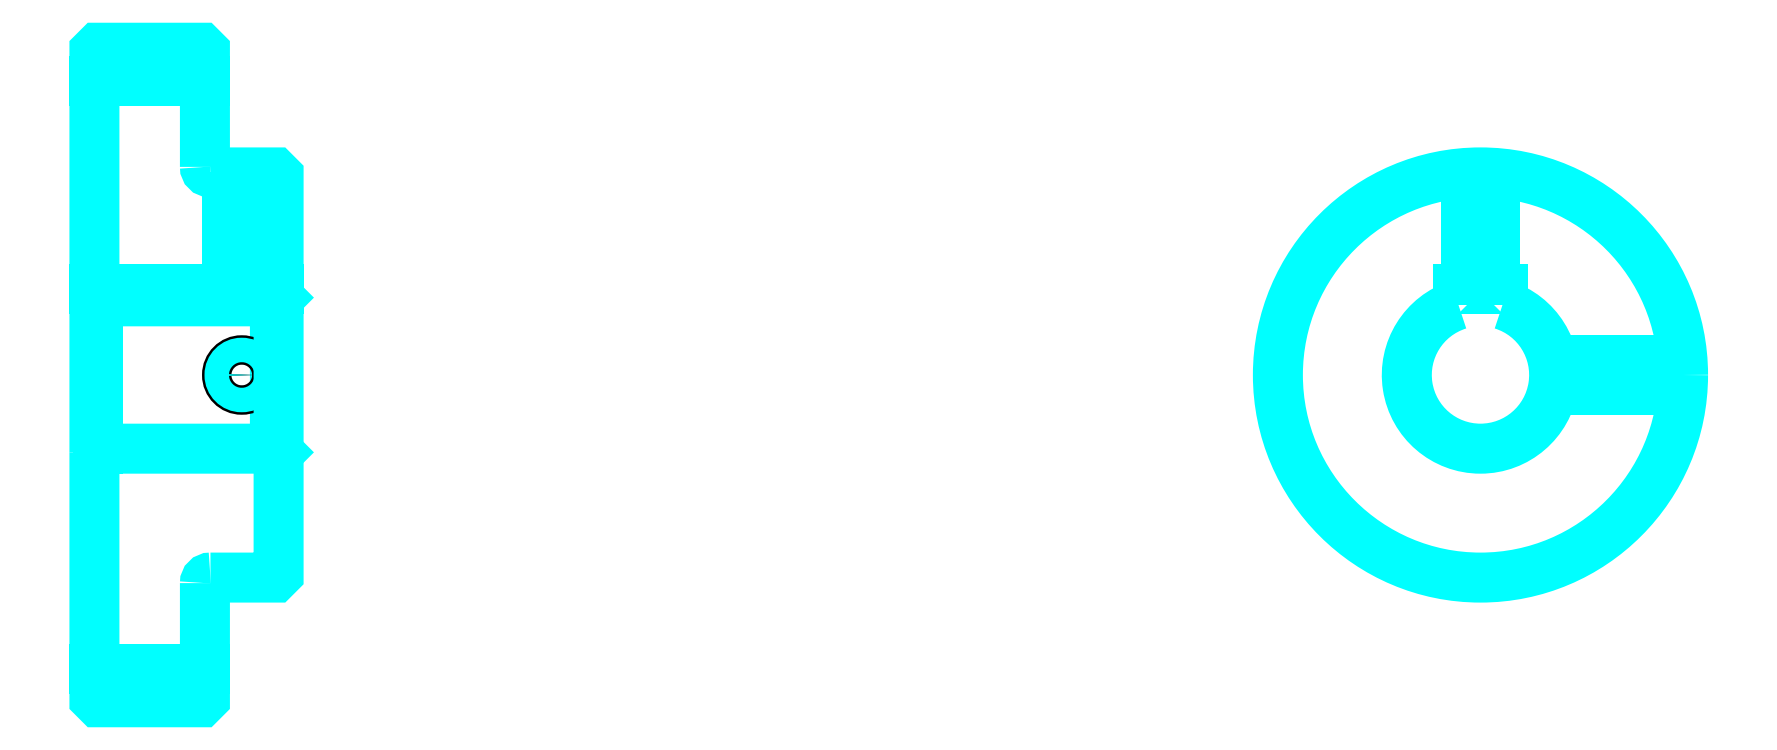
<metadata>
{"format":"dxf","ext":"dxf","renderer":"ezdxf+matplotlib","layout":"modelspace","background":"white","min_lineweight":24,"dpi":150}
</metadata>
<code>
0
SECTION
2
ENTITIES
0
LINE
8
0
10
281.7
20
363.3
30
0
11
311.7
21
363.3
31
0
0
LINE
8
0
10
281.7
20
203.6
30
0
11
311.7
21
203.6
31
0
0
LINE
8
0
10
330.7
20
263.5
30
0
11
331.7
21
262.5
31
0
0
LINE
8
0
10
330.7
20
303.5
30
0
11
331.7
21
304.5
31
0
0
LINE
8
0
10
282.7
20
303.5
30
0
11
282.7
21
263.5
31
0
0
POLYLINE
8
0
66
1
10
0
20
0
30
0
70
2
0
VERTEX
8
0
10
281.7
20
262.5
30
0
70
0
0
VERTEX
8
0
10
282.7
20
263.5
30
0
70
0
0
VERTEX
8
0
10
330.7
20
263.5
30
0
70
0
0
VERTEX
8
0
10
330.7
20
303.5
30
0
70
0
0
VERTEX
8
0
10
282.7
20
303.5
30
0
70
0
0
VERTEX
8
0
10
281.7
20
304.5
30
0
70
0
0
SEQEND
8
0
0
ARC
8
0
10
313.2
20
340
30
0
40
1.5
50
180
51
270
0
ARC
8
0
10
313.2
20
227
30
0
40
1.5
50
90
51
180
0
ARC
8
0
10
658
20
283.5
30
0
40
20
50
107.5
51
72.54
0
POLYLINE
8
0
66
1
10
0
20
0
30
0
70
2
0
VERTEX
8
0
10
664
20
302.6
30
0
70
0
0
VERTEX
8
0
10
664
20
306.8
30
0
70
0
0
VERTEX
8
0
10
652
20
306.8
30
0
70
0
0
VERTEX
8
0
10
652
20
302.6
30
0
70
0
0
SEQEND
8
0
0
LINE
8
0
10
281.7
20
306.8
30
0
11
331.7
21
306.8
31
0
0
POLYLINE
8
0
66
1
10
0
20
0
30
0
70
2
0
VERTEX
8
0
10
325.7
20
338.5
30
0
70
0
0
VERTEX
8
0
10
325.7
20
306.8
30
0
70
0
0
SEQEND
8
0
0
POLYLINE
8
0
66
1
10
0
20
0
30
0
70
2
0
VERTEX
8
0
10
317.7
20
338.5
30
0
70
0
0
VERTEX
8
0
10
317.7
20
306.8
30
0
70
0
0
SEQEND
8
0
0
POLYLINE
8
0
66
1
10
0
20
0
30
0
70
2
0
VERTEX
8
0
10
325.1
20
338.5
30
0
70
0
0
VERTEX
8
0
10
325.1
20
306.8
30
0
70
0
0
SEQEND
8
0
0
POLYLINE
8
0
66
1
10
0
20
0
30
0
70
2
0
VERTEX
8
0
10
318.4
20
338.5
30
0
70
0
0
VERTEX
8
0
10
318.4
20
306.8
30
0
70
0
0
SEQEND
8
0
0
POLYLINE
8
0
66
1
10
0
20
0
30
0
70
2
0
VERTEX
8
0
10
654
20
306.8
30
0
70
0
0
VERTEX
8
0
10
654
20
338.3
30
0
70
0
0
SEQEND
8
0
0
POLYLINE
8
0
66
1
10
0
20
0
30
0
70
2
0
VERTEX
8
0
10
662
20
306.8
30
0
70
0
0
VERTEX
8
0
10
662
20
338.3
30
0
70
0
0
SEQEND
8
0
0
POLYLINE
8
0
66
1
10
0
20
0
30
0
70
2
0
VERTEX
8
0
10
654.7
20
306.8
30
0
70
0
0
VERTEX
8
0
10
654.7
20
338.4
30
0
70
0
0
SEQEND
8
0
0
POLYLINE
8
0
66
1
10
0
20
0
30
0
70
2
0
VERTEX
8
0
10
661.4
20
306.8
30
0
70
0
0
VERTEX
8
0
10
661.4
20
338.4
30
0
70
0
0
SEQEND
8
0
0
CIRCLE
8
0
10
321.7
20
283.5
30
0
40
4
0
CIRCLE
8
0
10
321.7
20
283.5
30
0
40
3.325
0
POLYLINE
8
0
66
1
10
0
20
0
30
0
70
2
0
VERTEX
8
0
10
677.6
20
287.5
30
0
70
0
0
VERTEX
8
0
10
712.9
20
287.5
30
0
70
0
0
SEQEND
8
0
0
POLYLINE
8
0
66
1
10
0
20
0
30
0
70
2
0
VERTEX
8
0
10
677.6
20
279.5
30
0
70
0
0
VERTEX
8
0
10
712.9
20
279.5
30
0
70
0
0
SEQEND
8
0
0
POLYLINE
8
0
66
1
10
0
20
0
30
0
70
2
0
VERTEX
8
0
10
677.8
20
286.8
30
0
70
0
0
VERTEX
8
0
10
712.9
20
286.8
30
0
70
0
0
SEQEND
8
0
0
POLYLINE
8
0
66
1
10
0
20
0
30
0
70
2
0
VERTEX
8
0
10
677.8
20
280.2
30
0
70
0
0
VERTEX
8
0
10
712.9
20
280.2
30
0
70
0
0
SEQEND
8
0
0
POLYLINE
8
0
66
1
10
0
20
0
30
0
70
2
0
VERTEX
8
0
10
281.7
20
262.5
30
0
70
0
0
VERTEX
8
0
10
281.7
20
195.6
30
0
70
0
0
VERTEX
8
0
10
282.7
20
194.6
30
0
70
0
0
VERTEX
8
0
10
310.7
20
194.6
30
0
70
0
0
VERTEX
8
0
10
311.7
20
195.6
30
0
70
0
0
VERTEX
8
0
10
311.7
20
227
30
0
70
0
0
SEQEND
8
0
0
POLYLINE
8
0
66
1
10
0
20
0
30
0
70
2
0
VERTEX
8
0
10
313.2
20
228.5
30
0
70
0
0
VERTEX
8
0
10
330.7
20
228.5
30
0
70
0
0
VERTEX
8
0
10
331.7
20
229.5
30
0
70
0
0
VERTEX
8
0
10
331.7
20
337.5
30
0
70
0
0
VERTEX
8
0
10
330.7
20
338.5
30
0
70
0
0
VERTEX
8
0
10
313.2
20
338.5
30
0
70
0
0
SEQEND
8
0
0
POLYLINE
8
0
66
1
10
0
20
0
30
0
70
2
0
VERTEX
8
0
10
311.7
20
340
30
0
70
0
0
VERTEX
8
0
10
311.7
20
371.3
30
0
70
0
0
VERTEX
8
0
10
310.7
20
372.3
30
0
70
0
0
VERTEX
8
0
10
282.7
20
372.3
30
0
70
0
0
VERTEX
8
0
10
281.7
20
371.3
30
0
70
0
0
VERTEX
8
0
10
281.7
20
262.5
30
0
70
0
0
SEQEND
8
0
0
CIRCLE
8
0
10
658
20
283.5
30
0
40
55
0
ENDSEC
0
EOF

</code>
